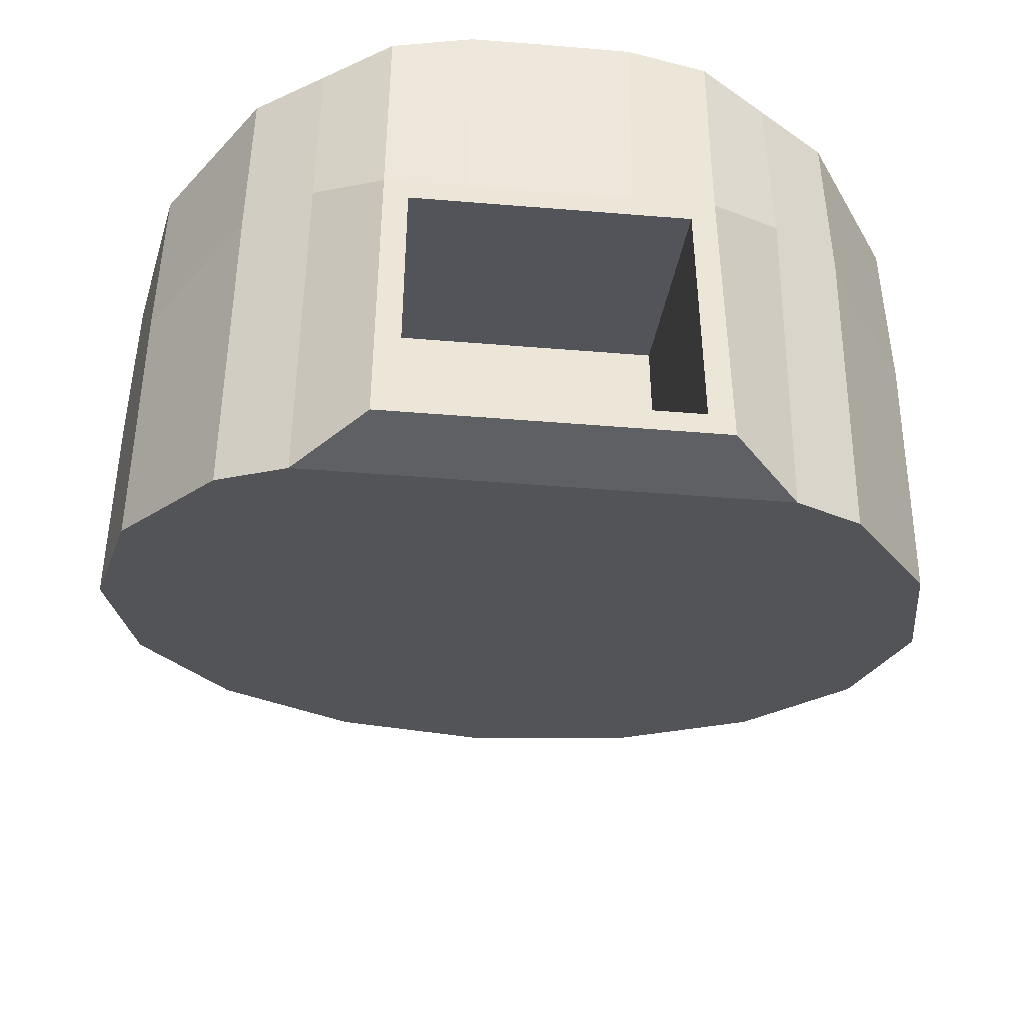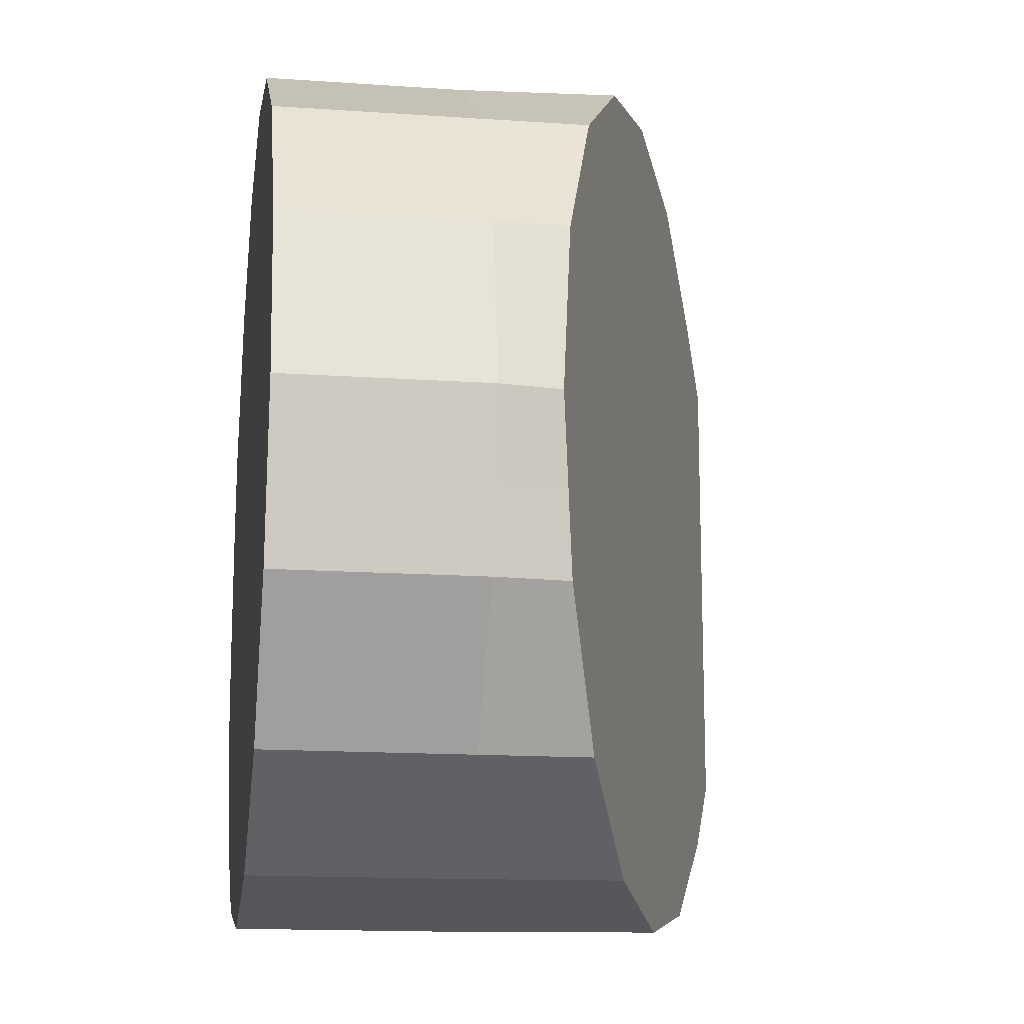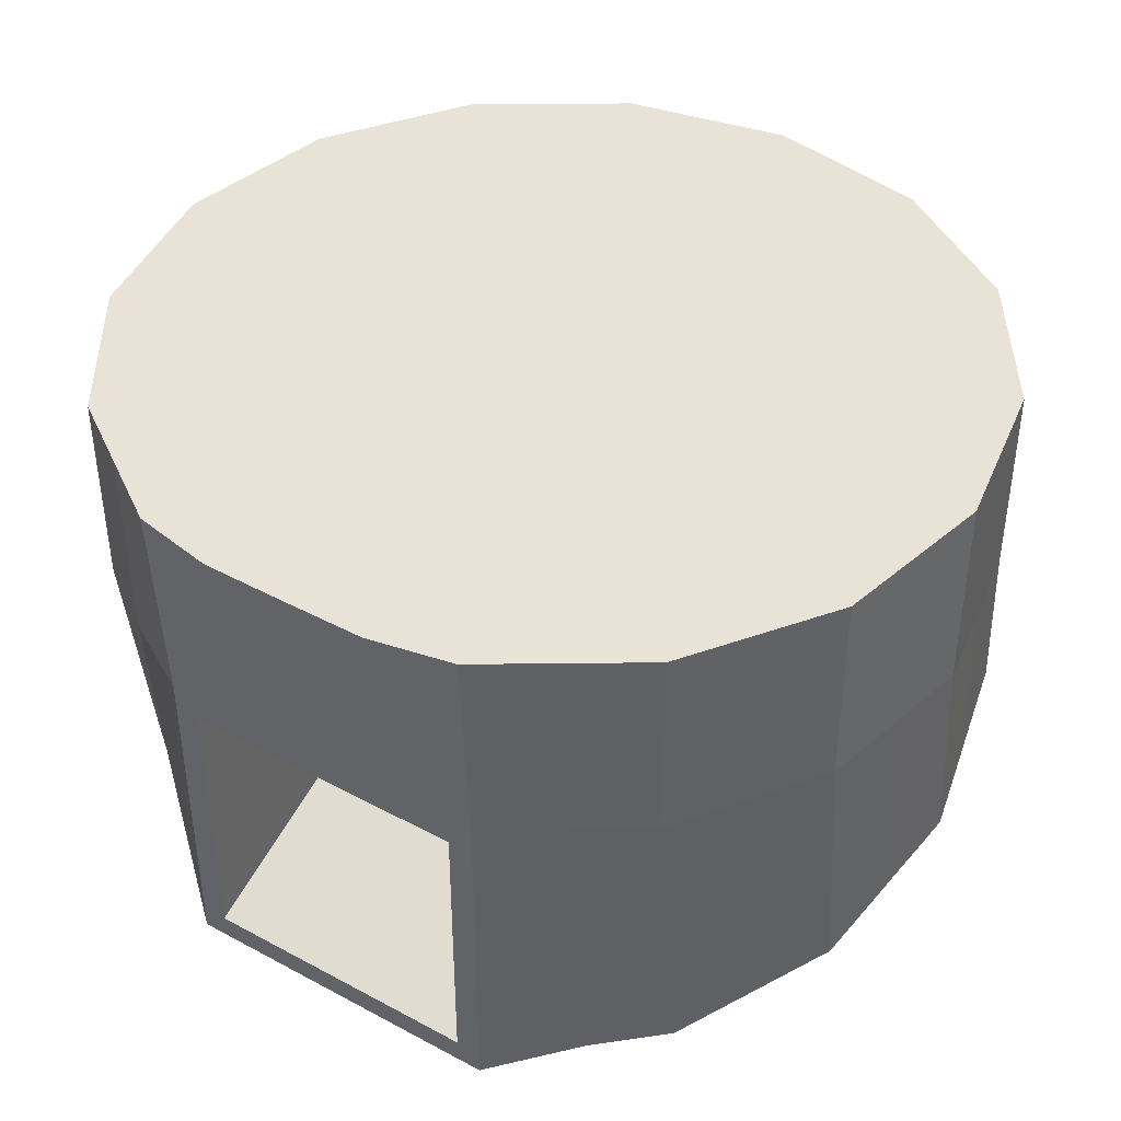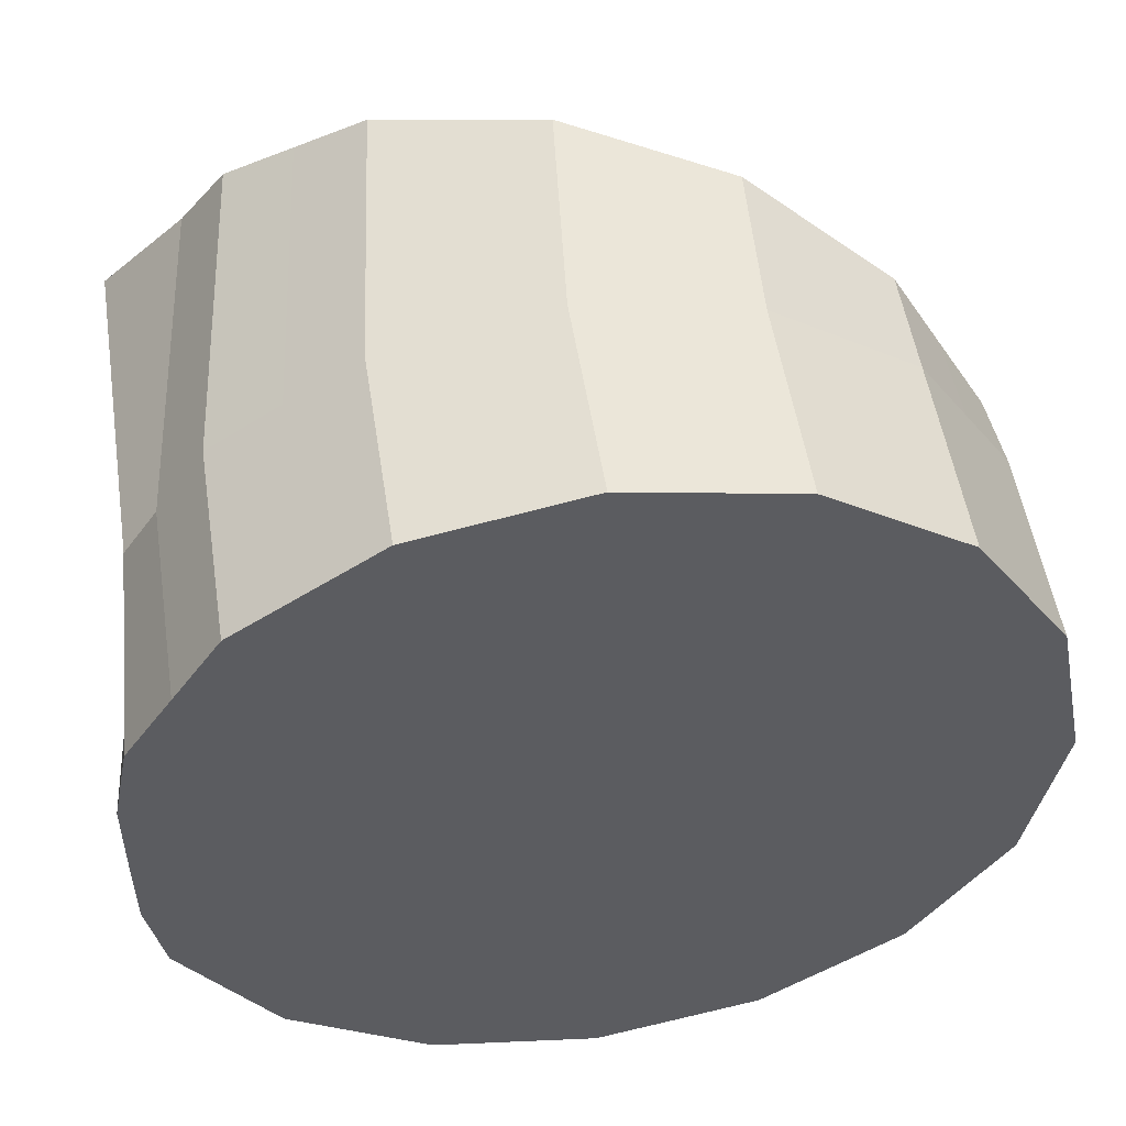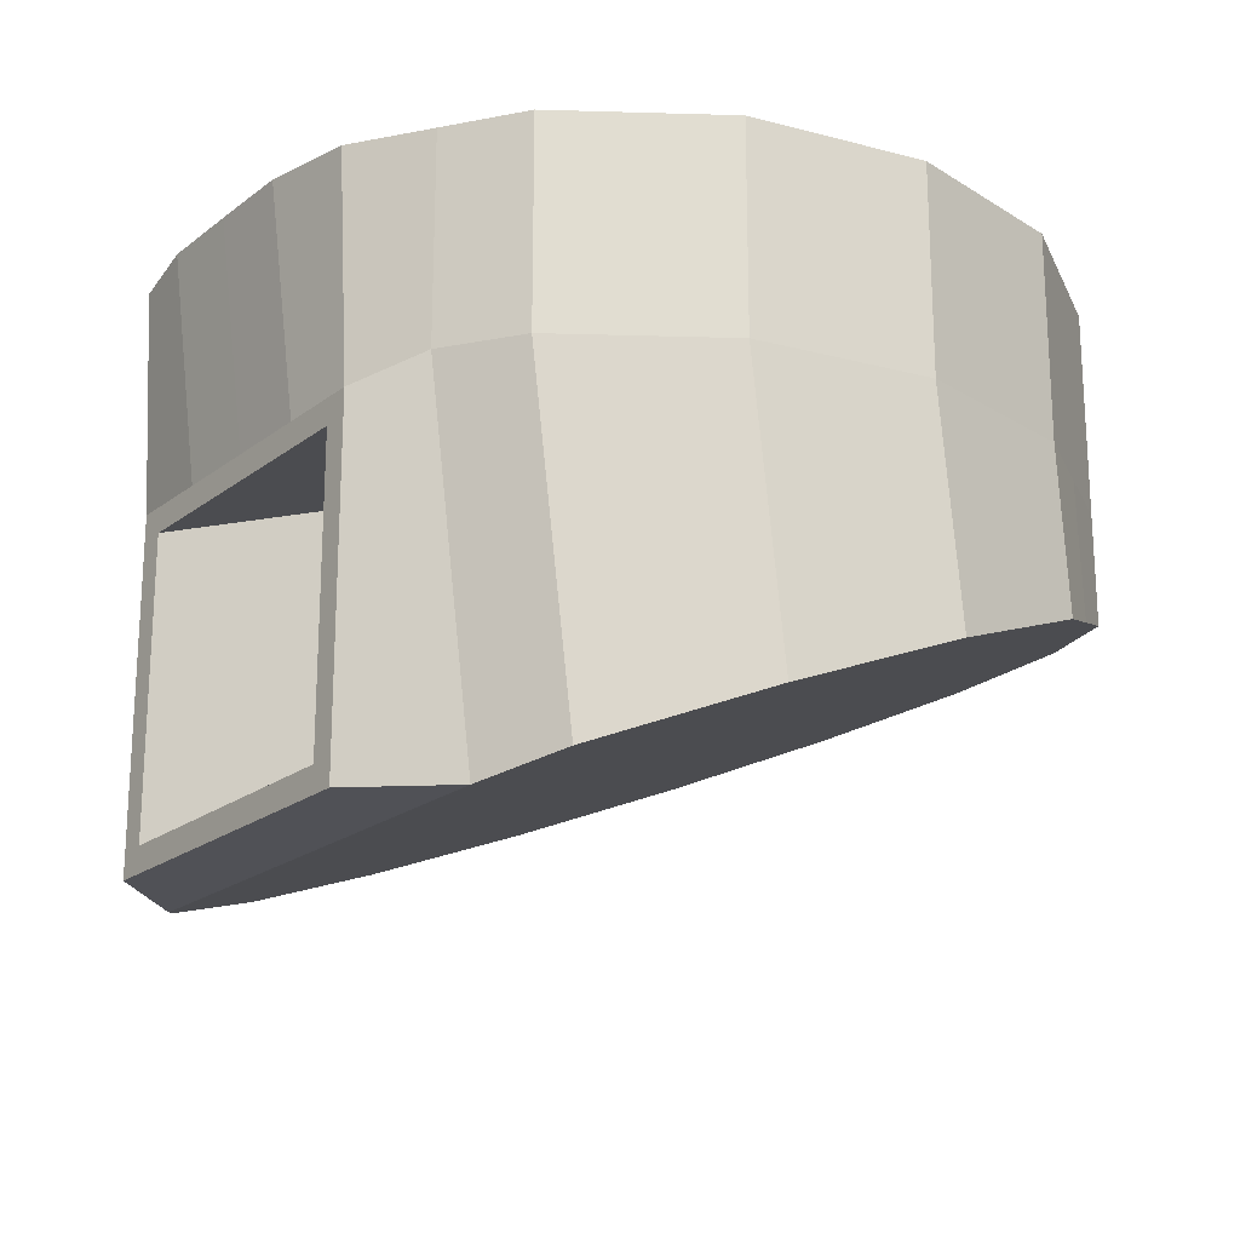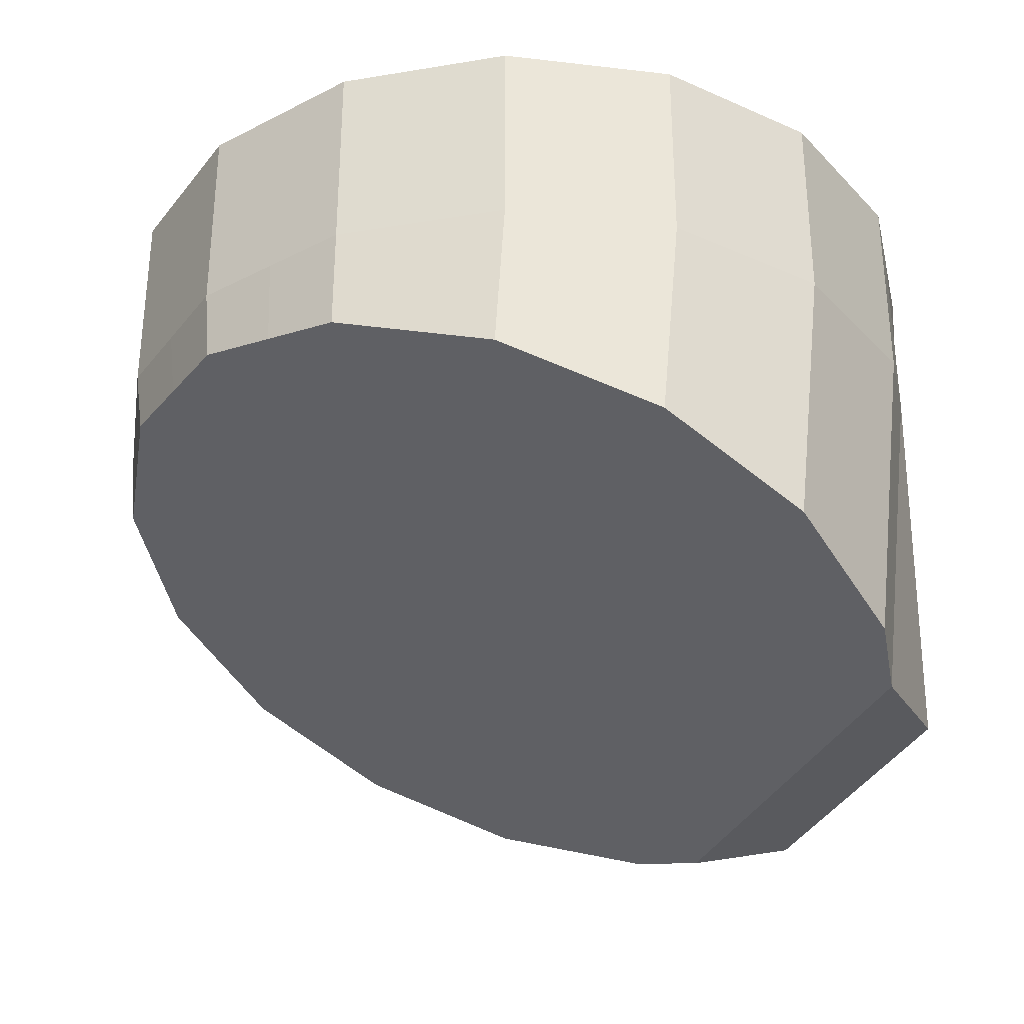
<metadata>
{"format":"obj","ext":"obj","renderer":"f3d","projection":"perspective","resolution":1024,"background":"white","views":[{"elev":-44.3,"azim":84.5,"up":"+Y"},{"elev":-15.1,"azim":-98.4,"up":"+Z"},{"elev":41.7,"azim":123.0,"up":"+Y"},{"elev":51.9,"azim":171.2,"up":"+Z"},{"elev":-20.5,"azim":143.2,"up":"+Y"},{"elev":-31.8,"azim":-20.6,"up":"+Y"}]}
</metadata>
<code>
o Cylinder1_extract4
v 0.2966 -0.05216 -5.83e-18
v 0.2846 -0.05216 0.1179
v 0.2178 -0.05216 0.2178
v 0.1179 -0.05216 0.2846
v -1.235e-17 -0.05216 0.308
v -0.1179 -0.05216 0.2846
v -0.2178 -0.05216 0.2178
v -0.2846 -0.05216 0.1179
v -0.308 -0.05216 3.189e-17
v -0.2846 -0.05216 -0.1179
v -0.2178 -0.05216 -0.2178
v -0.1179 -0.05216 -0.2846
v -8.779e-17 -0.05216 -0.308
v 0.1179 -0.05216 -0.2846
v 0.2178 -0.05216 -0.2178
v 0.2846 -0.05216 -0.1179
v 0.2963 -0.05216 0.05893
v 0.2512 -0.05216 0.1678
v 0.1678 -0.05216 0.2512
v 0.05893 -0.05216 0.2963
v -0.05893 -0.05216 0.2963
v -0.1678 -0.05216 0.2512
v -0.2512 -0.05216 0.1678
v -0.2963 -0.05216 0.05893
v -0.2963 -0.05216 -0.05893
v -0.2512 -0.05216 -0.1678
v -0.1678 -0.05216 -0.2512
v -0.05893 -0.05216 -0.2963
v 0.05893 -0.05216 -0.2963
v 0.1678 -0.05216 -0.2512
v 0.2512 -0.05216 -0.1678
v 0.2963 -0.05216 -0.05893
v 0.2765 -0.2044 0.05893
v 0.2765 -0.2044 0.1179
v 0.2512 -0.193 0.1678
v 0.2178 -0.193 0.2178
v 0.1678 -0.193 0.2512
v 0.1179 -0.193 0.2846
v 0.05893 -0.193 0.2963
v -1.235e-17 -0.193 0.308
v -0.05893 -0.193 0.2963
v -0.1179 -0.193 0.2846
v -0.1678 -0.193 0.2512
v -0.2178 -0.193 0.2178
v -0.2512 -0.193 0.1678
v -0.2846 -0.193 0.1179
v -0.2963 -0.193 0.05893
v -0.308 -0.193 3.263e-17
v -0.2963 -0.193 -0.05893
v -0.2846 -0.193 -0.1179
v -0.2512 -0.193 -0.1678
v -0.2178 -0.193 -0.2178
v -0.1678 -0.193 -0.2512
v -0.1179 -0.193 -0.2846
v -0.05893 -0.193 -0.2963
v -8.779e-17 -0.193 -0.308
v 0.05893 -0.193 -0.2963
v 0.1179 -0.193 -0.2846
v 0.1678 -0.193 -0.2512
v 0.2178 -0.193 -0.2178
v 0.2512 -0.193 -0.1678
v 0.2765 -0.2044 -0.1179
v 0.2765 -0.2044 -0.05893
v 0.2765 -0.2044 1.687e-18
v 0.2765 -0.4406 0.05893
v 0.2765 -0.4406 0.1179
v 0.2193 -0.4406 0.1678
v 0.1881 -0.4257 0.2178
v 0.1416 -0.4076 0.2512
v 0.09498 -0.3895 0.2846
v 0.04004 -0.3682 0.2963
v -0.01491 -0.3469 0.308
v -0.06985 -0.3256 0.2963
v -0.1248 -0.3043 0.2846
v -0.1714 -0.2862 0.2512
v -0.218 -0.2681 0.2178
v -0.2491 -0.2561 0.1678
v -0.2802 -0.244 0.1179
v -0.2911 -0.2398 0.05893
v -0.3021 -0.2355 4.619e-17
v -0.2911 -0.2398 -0.05893
v -0.2802 -0.244 -0.1179
v -0.2491 -0.2561 -0.1678
v -0.218 -0.2681 -0.2178
v -0.1714 -0.2862 -0.2512
v -0.1248 -0.3043 -0.2846
v -0.06985 -0.3256 -0.2963
v -0.01491 -0.3469 -0.308
v 0.04004 -0.3682 -0.2963
v 0.09498 -0.3895 -0.2846
v 0.1416 -0.4076 -0.2512
v 0.1881 -0.4257 -0.2178
v 0.2193 -0.4406 -0.1678
v 0.2765 -0.4406 -0.1179
v 0.2765 -0.4406 -0.05893
v 0.2765 -0.4406 1.687e-18
v 0.2765 -0.2221 1.687e-18
v 0.2765 -0.2221 0.05893
v 0.2765 -0.2221 0.1002
v 0.2765 -0.4229 0.1002
v 0.2765 -0.4229 0.05893
v 0.2765 -0.4229 1.687e-18
v 0.2765 -0.4229 -0.05893
v 0.2765 -0.4229 -0.1002
v 0.2765 -0.2221 -0.1002
v 0.2765 -0.2221 -0.05893
v 0.07992 -0.1479 1.687e-18
v 0.07992 -0.1479 0.05893
v 0.07992 -0.1479 0.1002
v 0.07992 -0.3487 0.1002
v 0.07992 -0.3487 0.05893
v 0.07992 -0.3487 1.687e-18
v 0.07992 -0.3487 -0.05893
v 0.07992 -0.3487 -0.1002
v 0.07992 -0.1479 -0.1002
v 0.07992 -0.1479 -0.05893
g Cylinder1_extract4_Cylinder1_extract4_auv
f 4 38 37 19
f 5 40 39 20
f 6 42 41 21
f 9 48 47 24
f 10 50 49 25
f 17 33 64 1
f 18 35 34 2
f 23 45 44 7
f 27 53 52 11
f 28 55 54 12
f 29 57 56 13
f 30 59 58 14
f 31 61 60 15
f 32 63 62 16
f 36 68 67 35
f 39 71 70 38
f 41 73 72 40
f 43 75 74 42
f 47 79 78 46
f 49 81 80 48
f 52 84 83 51
f 54 86 85 53
f 56 88 87 55
f 58 90 89 57
f 60 92 91 59
f 62 105 104 94
f 64 97 106 63
f 66 100 99 34
f 95 103 102 96
f 99 109 108 98
f 102 112 111 101
f 104 114 113 103
f 106 116 115 105
f 1 64 63 32
f 12 54 53 27
f 13 56 55 28
f 14 58 57 29
f 15 60 59 30
f 16 62 61 31
f 19 37 36 3
f 20 39 38 4
f 21 41 40 5
f 22 43 42 6
f 24 47 46 8
f 25 49 48 9
f 26 51 50 10
f 34 99 98 33
f 38 70 69 37
f 40 72 71 39
f 42 74 73 41
f 44 76 75 43
f 46 78 77 45
f 48 80 79 47
f 50 82 81 49
f 53 85 84 52
f 55 87 86 54
f 57 89 88 56
f 59 91 90 58
f 61 93 92 60
f 63 106 105 62
f 66 67 93 94 95 96 65
f 97 107 116 106
f 100 110 109 99
f 103 113 112 102
f 105 115 114 104
f 2 34 33 17
f 3 36 35 18
f 7 44 43 22
f 8 46 45 23
f 11 52 51 26
f 33 98 97 64
f 35 67 66 34
f 62 94 93 61
f 65 101 100 66
f 68 69 70 71 72 73 74 75 76 77 78 79 80 81 82 83 84 85 86 87 88 89 90 91 92 93 67
f 94 104 103 95
f 108 109 110 111 112 113 114 115 116 107
f 17 1 32 16 31 15 30 14 29 13 28 12 27 11 26 10 25 9 24 8 23 7 22 6 21 5 20 4 19 3 18 2
f 37 69 68 36
f 45 77 76 44
f 51 83 82 50
f 96 102 101 65
f 98 108 107 97
f 101 111 110 100

</code>
